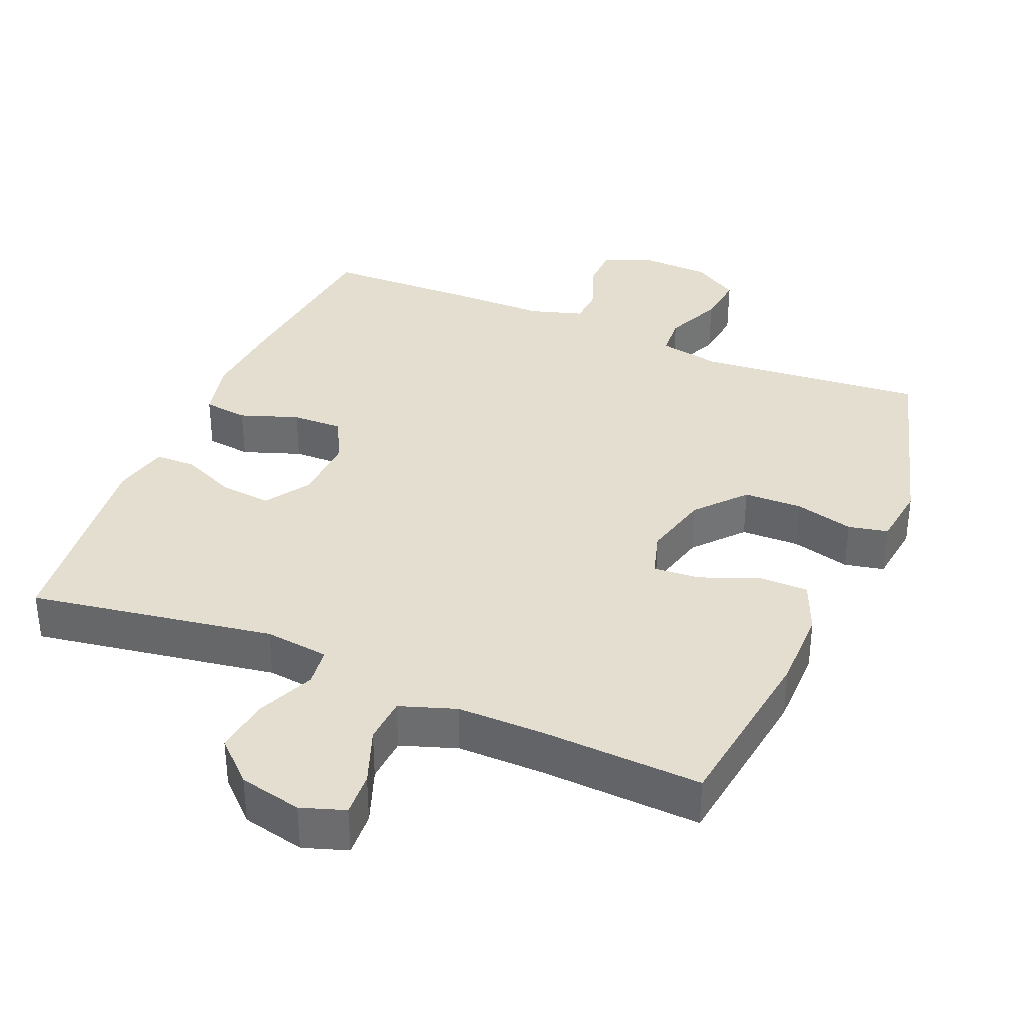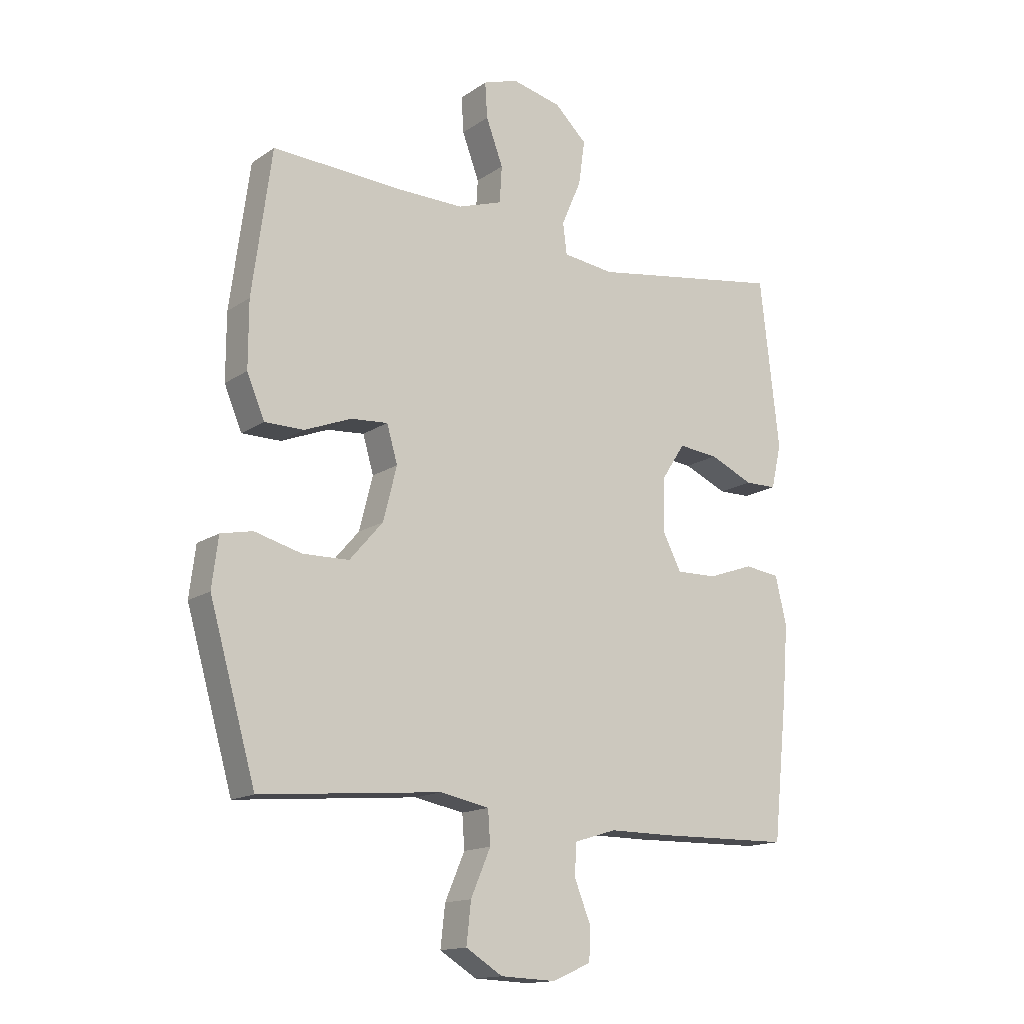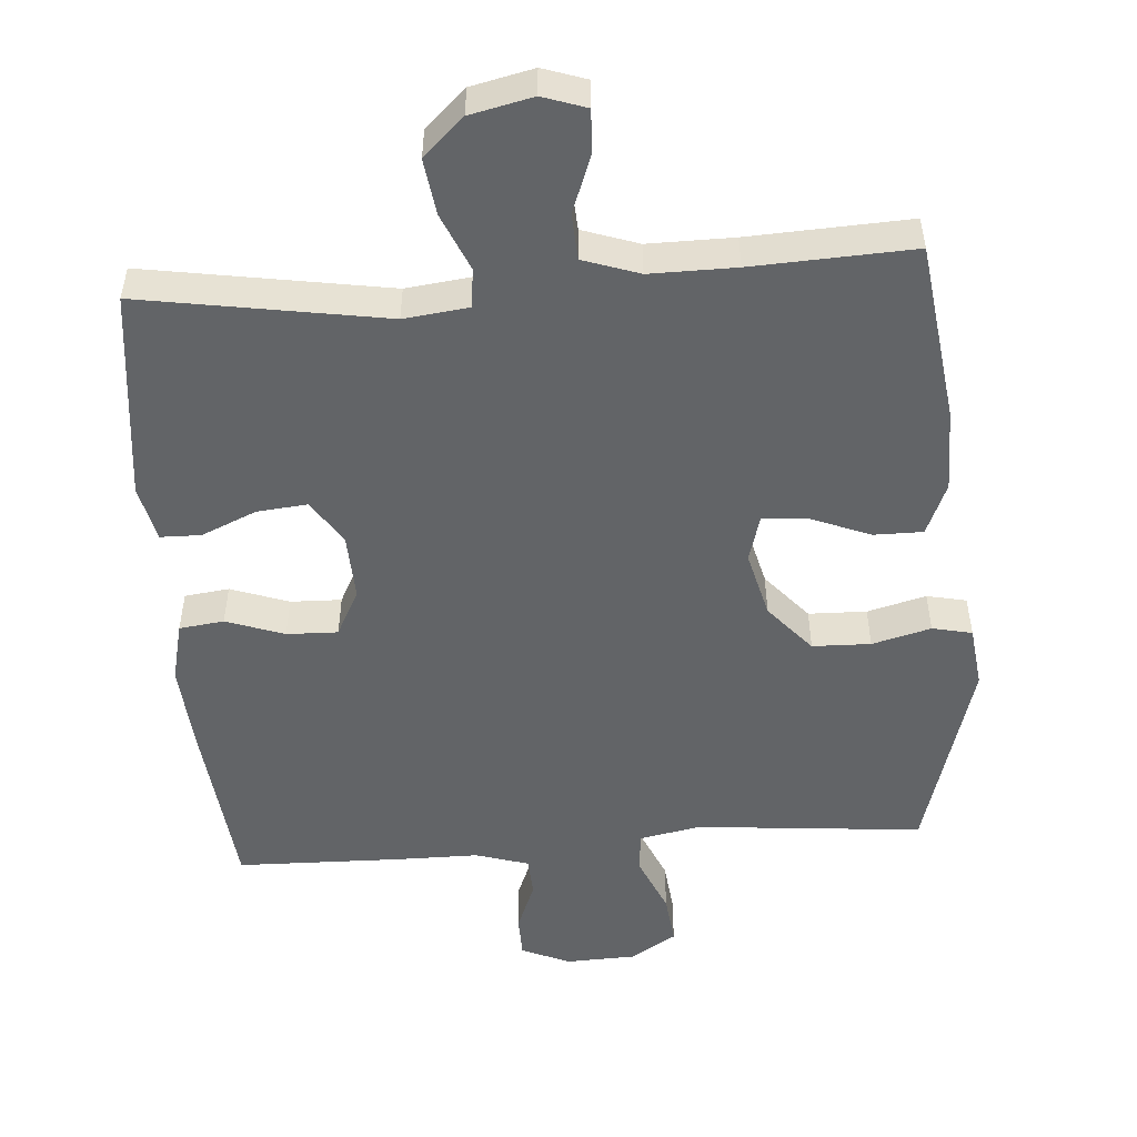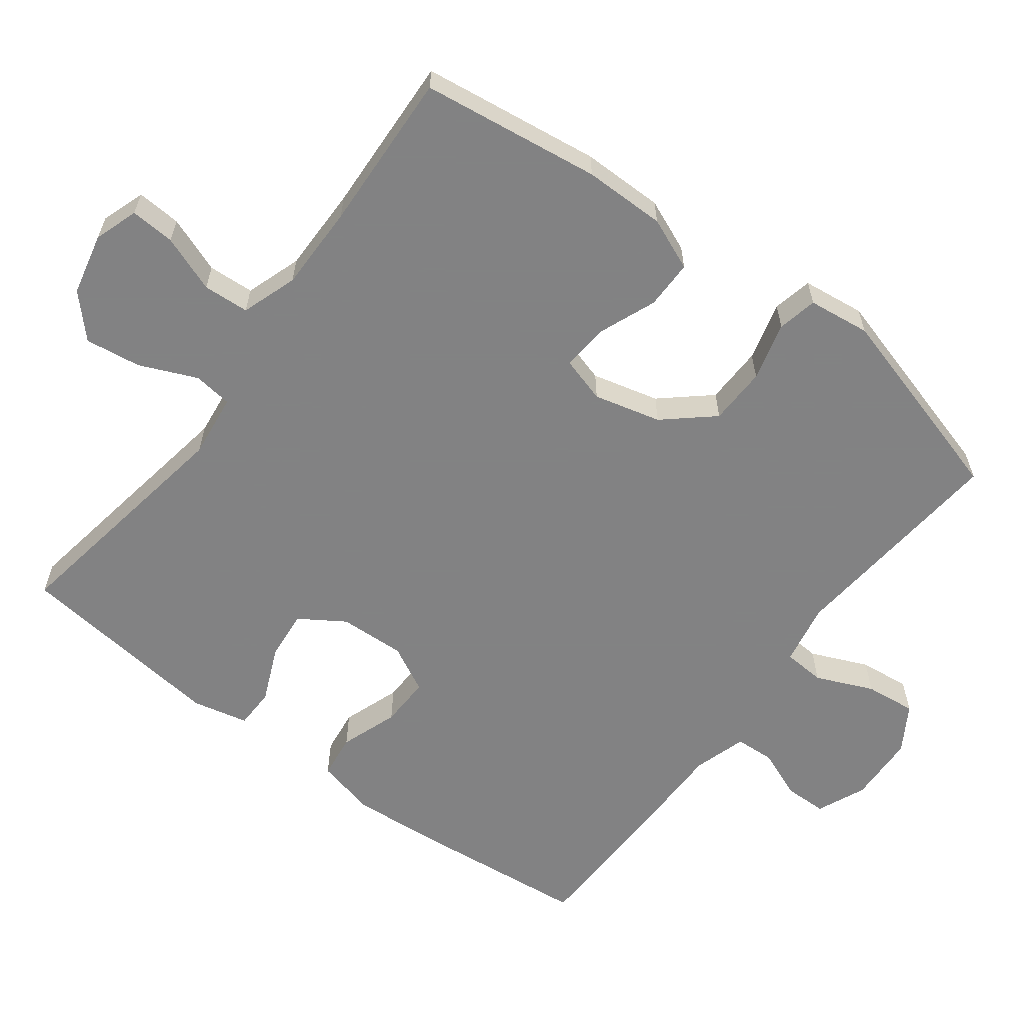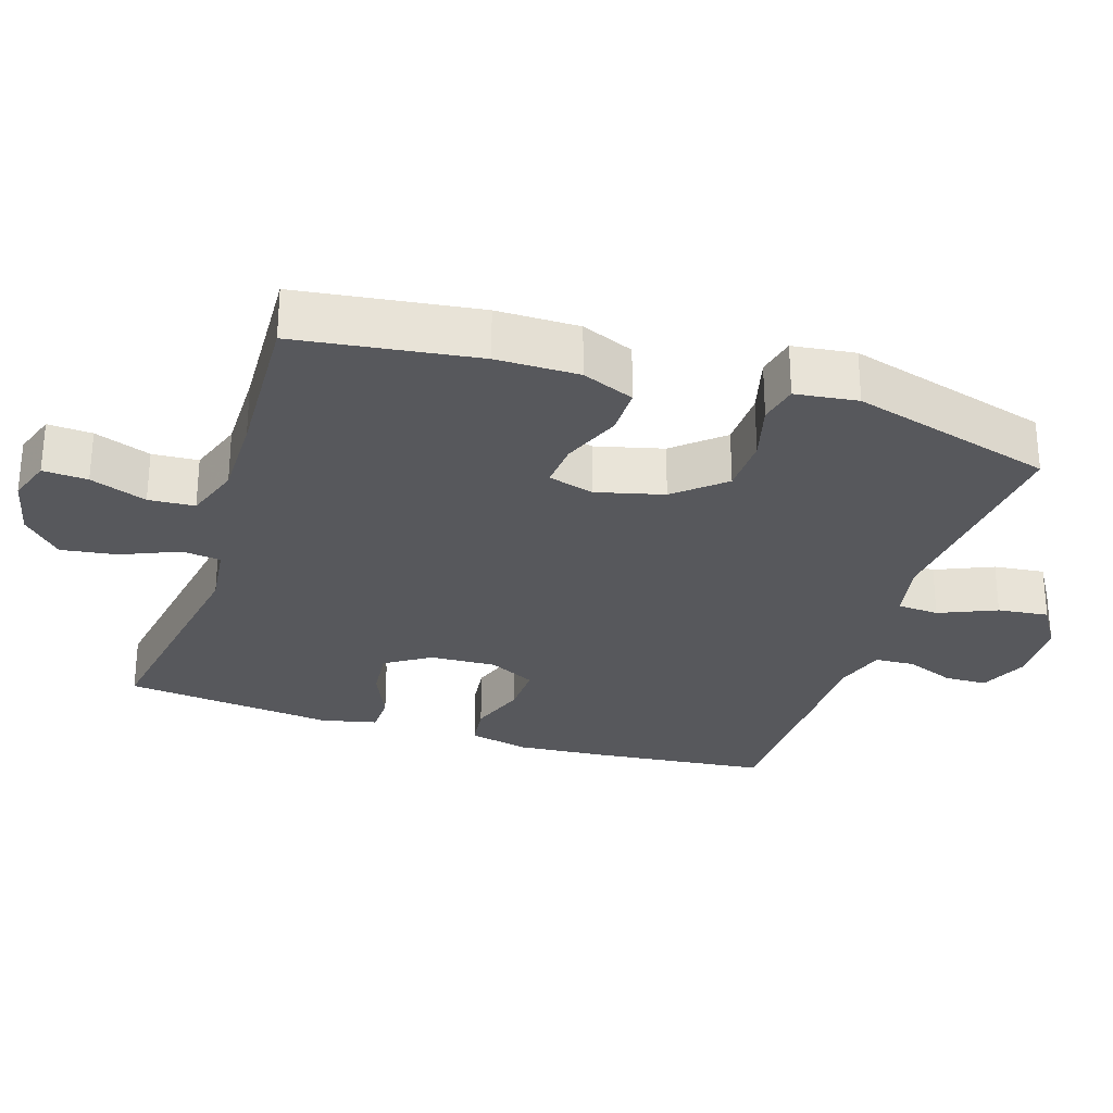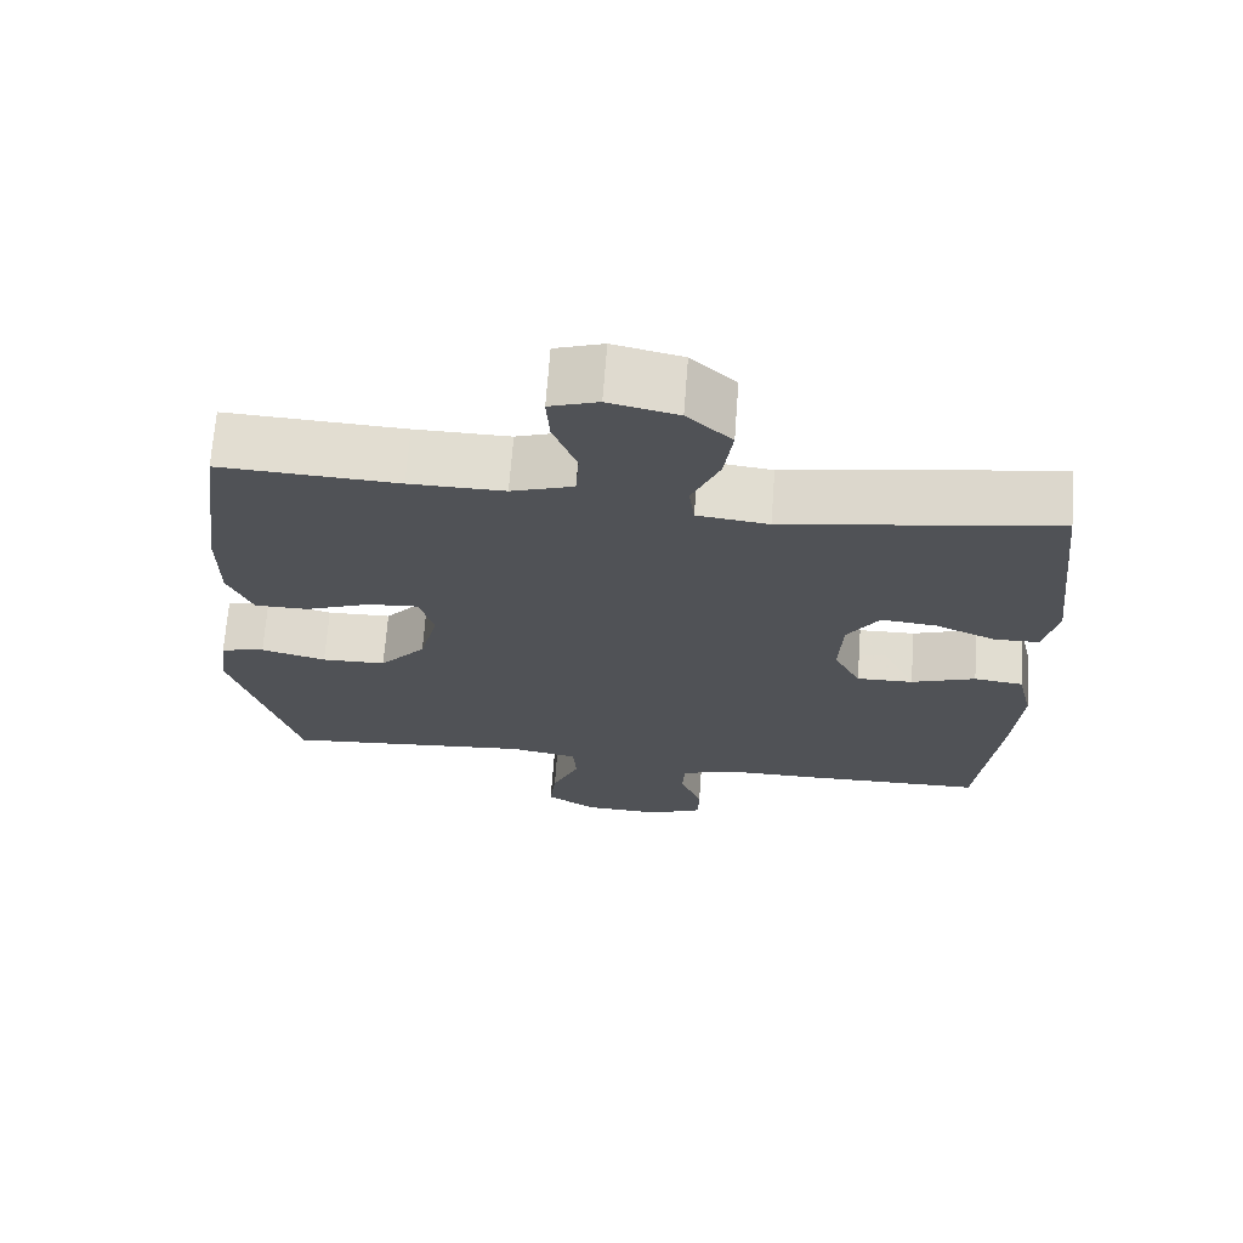
<metadata>
{"format":"obj","ext":"obj","renderer":"f3d","projection":"perspective","resolution":1024,"background":"white","views":[{"elev":35.7,"azim":22.9,"up":"+Y"},{"elev":-15.1,"azim":144.4,"up":"+Z"},{"elev":-51.1,"azim":4.2,"up":"+Y"},{"elev":-60.9,"azim":53.0,"up":"+Y"},{"elev":-28.4,"azim":72.2,"up":"+Y"},{"elev":69.0,"azim":-175.7,"up":"+Z"}]}
</metadata>
<code>
v 0.5 0.07 0.5
v 0.534 0.07 0.246
v 0.534 0.07 0.13
v 0.503 0.07 0.056
v 0.434 0.07 0.056
v 0.351 0.07 0.089
v 0.286 0.07 0.094
v 0.267 0.07 0.029
v 0.291 0.07 -0.066
v 0.35 0.07 -0.134
v 0.432 0.07 -0.136
v 0.515 0.07 -0.114
v 0.571 0.07 -0.126
v 0.582 0.07 -0.214
v 0.5 0.07 -0.5
v 0.18 0.07 -0.471
v 0.093 0.07 -0.488
v 0.089 0.07 -0.547
v 0.124 0.07 -0.628
v 0.132 0.07 -0.7
v 0.067 0.07 -0.74
v -0.031 0.07 -0.744
v -0.1 0.07 -0.714
v -0.101 0.07 -0.654
v -0.073 0.07 -0.584
v -0.076 0.07 -0.528
v -0.151 0.07 -0.505
v -0.266 0.07 -0.505
v -0.5 0.07 -0.5
v -0.526 0.07 -0.252
v -0.536 0.07 -0.123
v -0.516 0.07 -0.038
v -0.453 0.07 -0.03
v -0.371 0.07 -0.059
v -0.299 0.07 -0.061
v -0.265 0.07 0.005
v -0.269 0.07 0.099
v -0.31 0.07 0.162
v -0.381 0.07 0.155
v -0.459 0.07 0.121
v -0.516 0.07 0.122
v -0.534 0.07 0.201
v -0.5 0.07 0.5
v -0.156 0.07 0.444
v -0.065 0.07 0.455
v -0.058 0.07 0.51
v -0.093 0.07 0.591
v -0.104 0.07 0.67
v -0.047 0.07 0.724
v 0.041 0.07 0.744
v 0.103 0.07 0.723
v 0.099 0.07 0.66
v 0.069 0.07 0.58
v 0.073 0.07 0.515
v 0.152 0.07 0.488
v 0.273 0.07 0.489
v 0.5 0 0.5
v 0.534 0 0.246
v 0.534 0 0.13
v 0.503 0 0.056
v 0.434 0 0.056
v 0.351 0 0.089
v 0.286 0 0.094
v 0.267 0 0.029
v 0.291 0 -0.066
v 0.35 0 -0.134
v 0.432 0 -0.136
v 0.515 0 -0.114
v 0.571 0 -0.126
v 0.582 0 -0.214
v 0.5 0 -0.5
v 0.18 0 -0.471
v 0.093 0 -0.488
v 0.089 0 -0.547
v 0.124 0 -0.628
v 0.132 0 -0.7
v 0.067 0 -0.74
v -0.031 0 -0.744
v -0.1 0 -0.714
v -0.101 0 -0.654
v -0.073 0 -0.584
v -0.076 0 -0.528
v -0.151 0 -0.505
v -0.266 0 -0.505
v -0.5 0 -0.5
v -0.526 0 -0.252
v -0.536 0 -0.123
v -0.516 0 -0.038
v -0.453 0 -0.03
v -0.371 0 -0.059
v -0.299 0 -0.061
v -0.265 0 0.005
v -0.269 0 0.099
v -0.31 0 0.162
v -0.381 0 0.155
v -0.459 0 0.121
v -0.516 0 0.122
v -0.534 0 0.201
v -0.5 0 0.5
v -0.156 0 0.444
v -0.065 0 0.455
v -0.058 0 0.51
v -0.093 0 0.591
v -0.104 0 0.67
v -0.047 0 0.724
v 0.041 0 0.744
v 0.103 0 0.723
v 0.099 0 0.66
v 0.069 0 0.58
v 0.073 0 0.515
v 0.152 0 0.488
v 0.273 0 0.489
f 50 51 52 53
f 50 53 54
f 49 50 54
f 46 47 48 49
f 46 49 54
f 45 46 54 55
f 41 42 43 44
f 39 40 41 44
f 38 39 44 45
f 37 38 45 55
f 31 32 33 34
f 31 34 35
f 30 31 35
f 27 28 29 30
f 26 27 30 35
f 22 23 24 25
f 22 25 26
f 21 22 26
f 18 19 20 21
f 17 18 21 26
f 13 14 15 16
f 11 12 13 16
f 10 11 16 17
f 9 10 17 26
f 3 4 5 6
f 3 6 7
f 56 1 2 3
f 56 3 7
f 36 37 55 56
f 36 56 7 8
f 26 35 36
f 8 9 26 36
f 109 108 107 106
f 110 109 106
f 110 106 105
f 105 104 103 102
f 110 105 102
f 111 110 102 101
f 100 99 98 97
f 100 97 96 95
f 101 100 95 94
f 111 101 94 93
f 90 89 88 87
f 91 90 87
f 91 87 86
f 86 85 84 83
f 91 86 83 82
f 81 80 79 78
f 82 81 78
f 82 78 77
f 77 76 75 74
f 82 77 74 73
f 72 71 70 69
f 72 69 68 67
f 73 72 67 66
f 82 73 66 65
f 62 61 60 59
f 63 62 59
f 59 58 57 112
f 63 59 112
f 112 111 93 92
f 64 63 112 92
f 92 91 82
f 92 82 65 64
f 1 57 58 2
f 2 58 59 3
f 3 59 60 4
f 4 60 61 5
f 5 61 62 6
f 6 62 63 7
f 7 63 64 8
f 8 64 65 9
f 9 65 66 10
f 10 66 67 11
f 11 67 68 12
f 12 68 69 13
f 13 69 70 14
f 14 70 71 15
f 15 71 72 16
f 16 72 73 17
f 17 73 74 18
f 18 74 75 19
f 19 75 76 20
f 20 76 77 21
f 21 77 78 22
f 22 78 79 23
f 23 79 80 24
f 24 80 81 25
f 25 81 82 26
f 26 82 83 27
f 27 83 84 28
f 28 84 85 29
f 29 85 86 30
f 30 86 87 31
f 31 87 88 32
f 32 88 89 33
f 33 89 90 34
f 34 90 91 35
f 35 91 92 36
f 36 92 93 37
f 37 93 94 38
f 38 94 95 39
f 39 95 96 40
f 40 96 97 41
f 41 97 98 42
f 42 98 99 43
f 43 99 100 44
f 44 100 101 45
f 45 101 102 46
f 46 102 103 47
f 47 103 104 48
f 48 104 105 49
f 49 105 106 50
f 50 106 107 51
f 51 107 108 52
f 52 108 109 53
f 53 109 110 54
f 54 110 111 55
f 55 111 112 56
f 56 112 57 1

</code>
